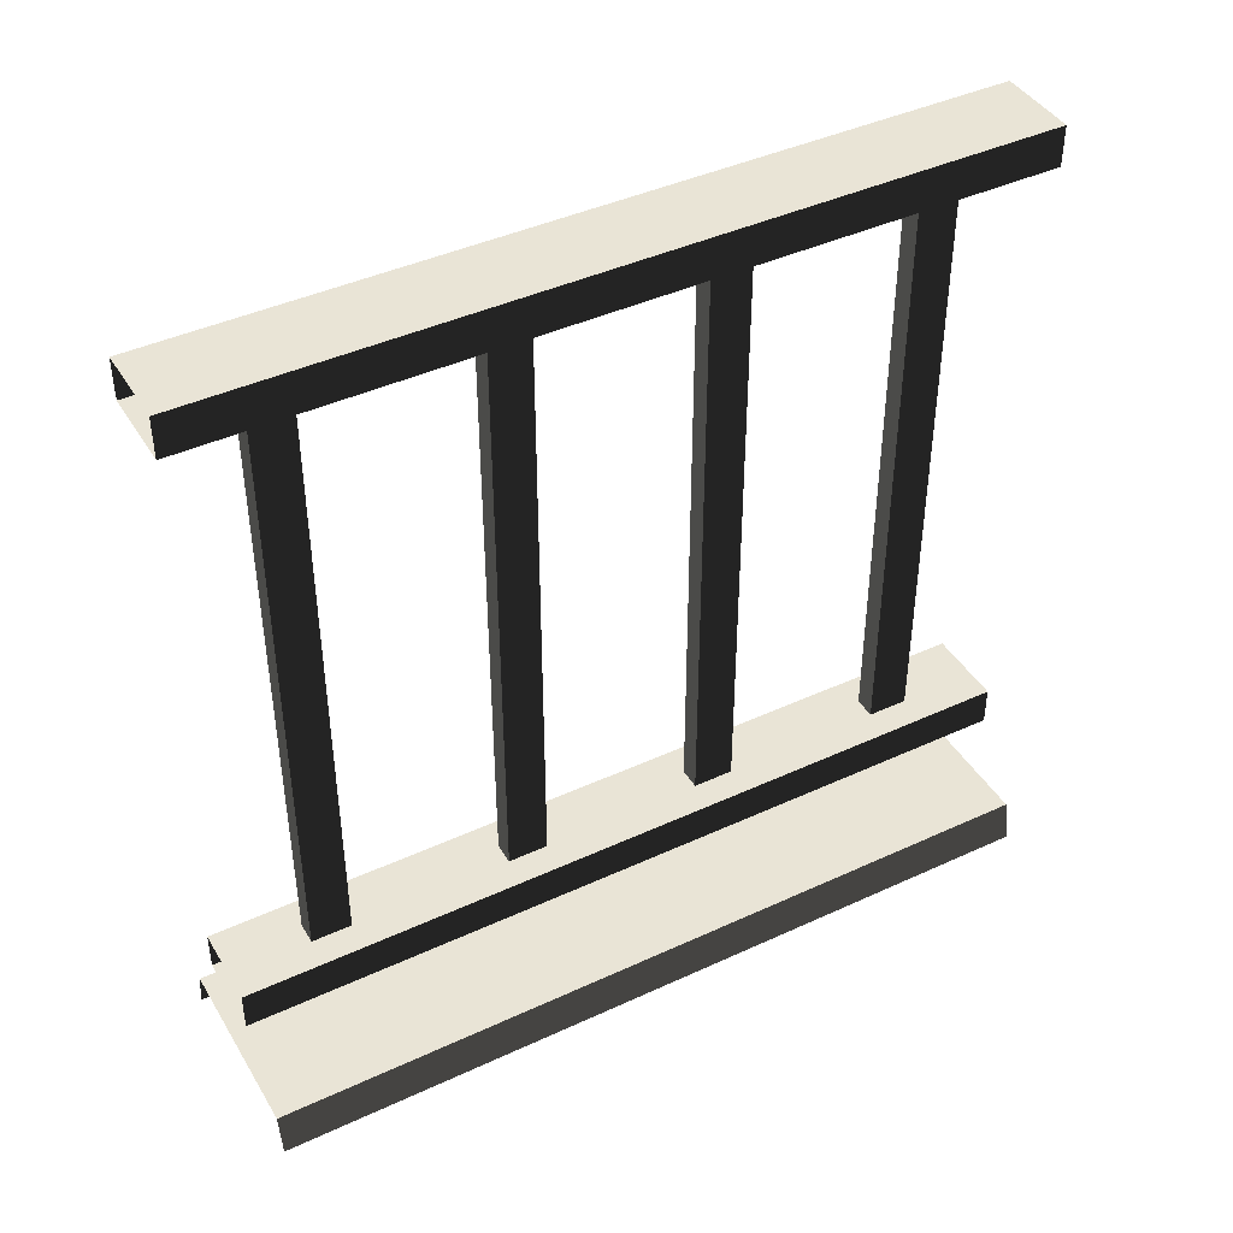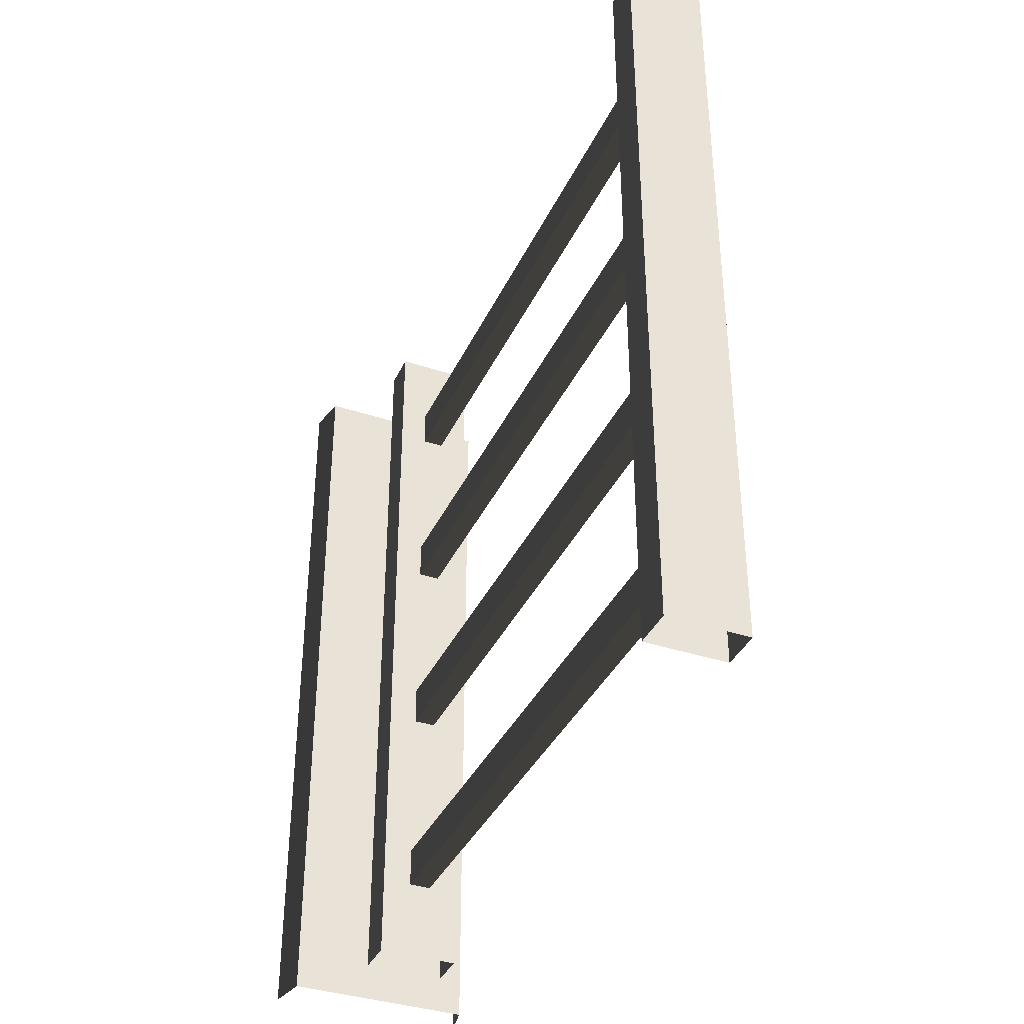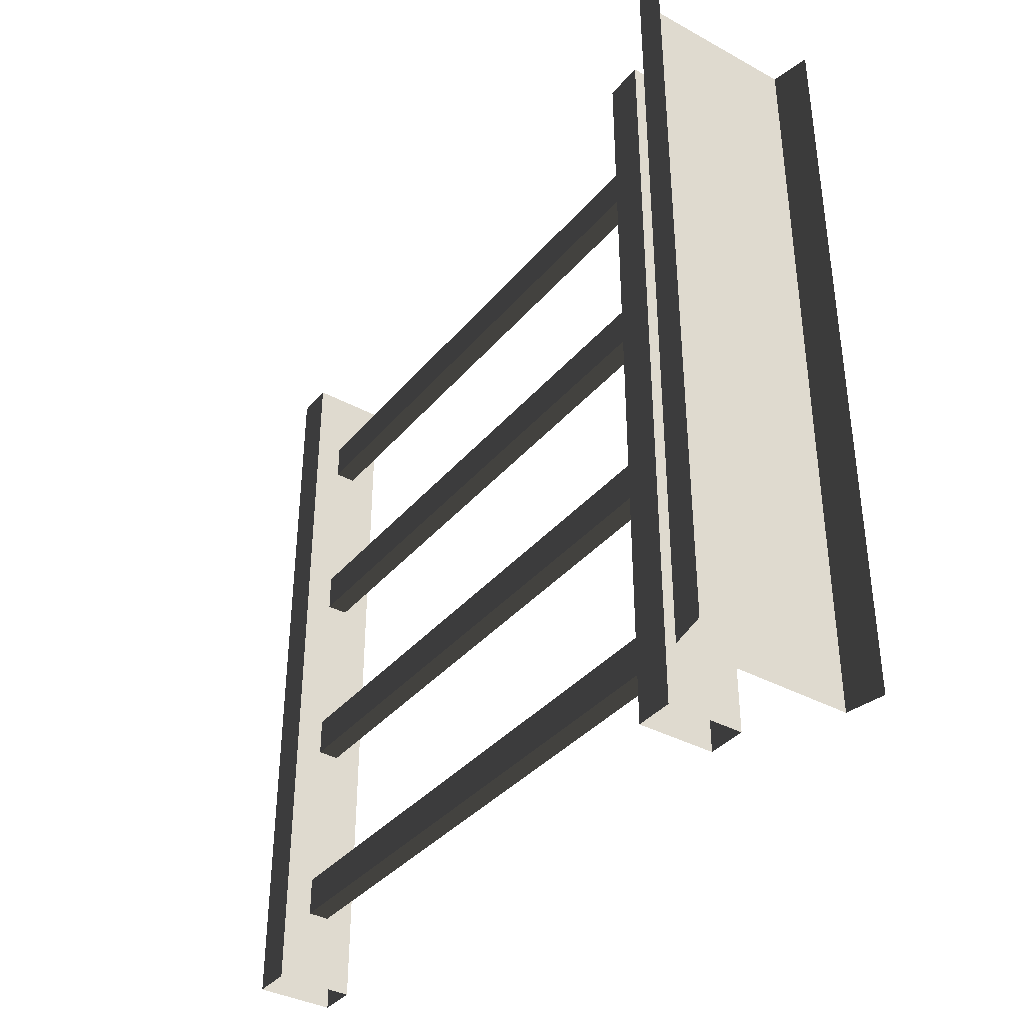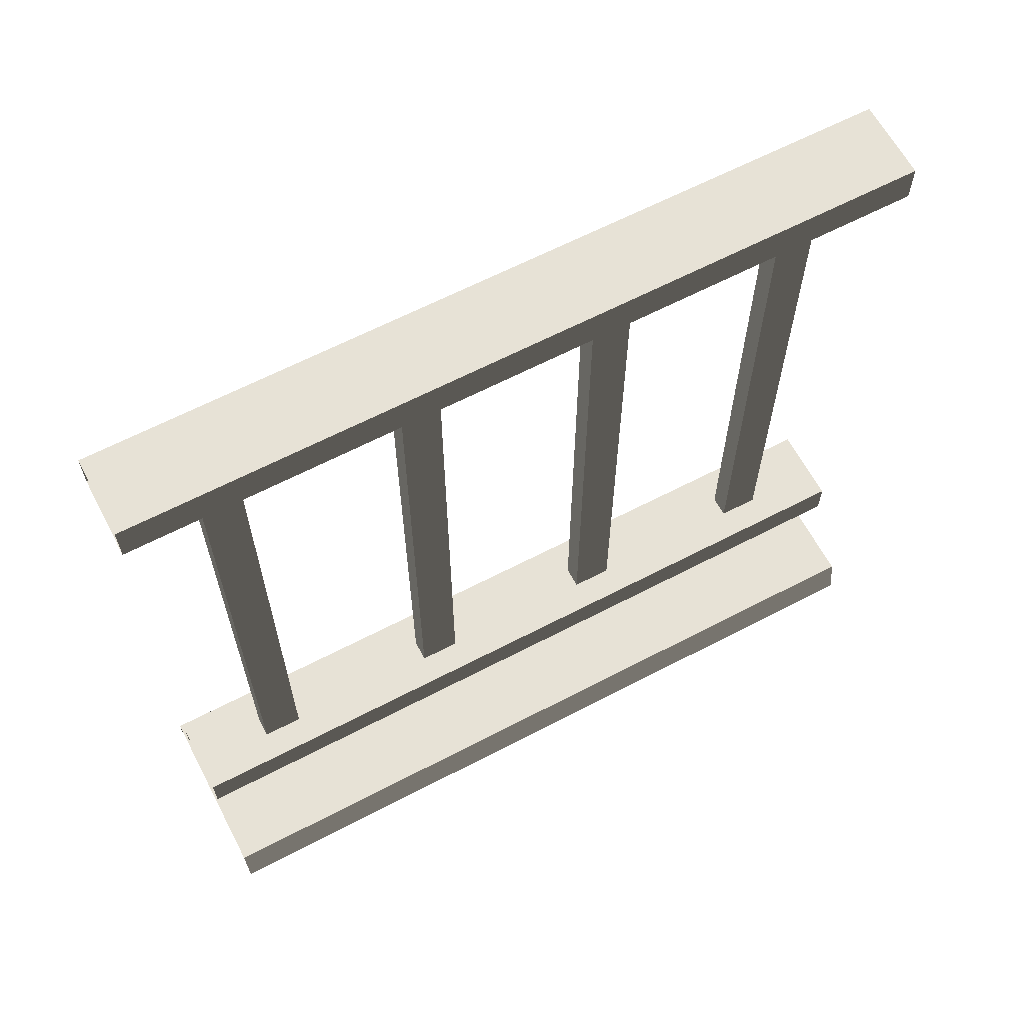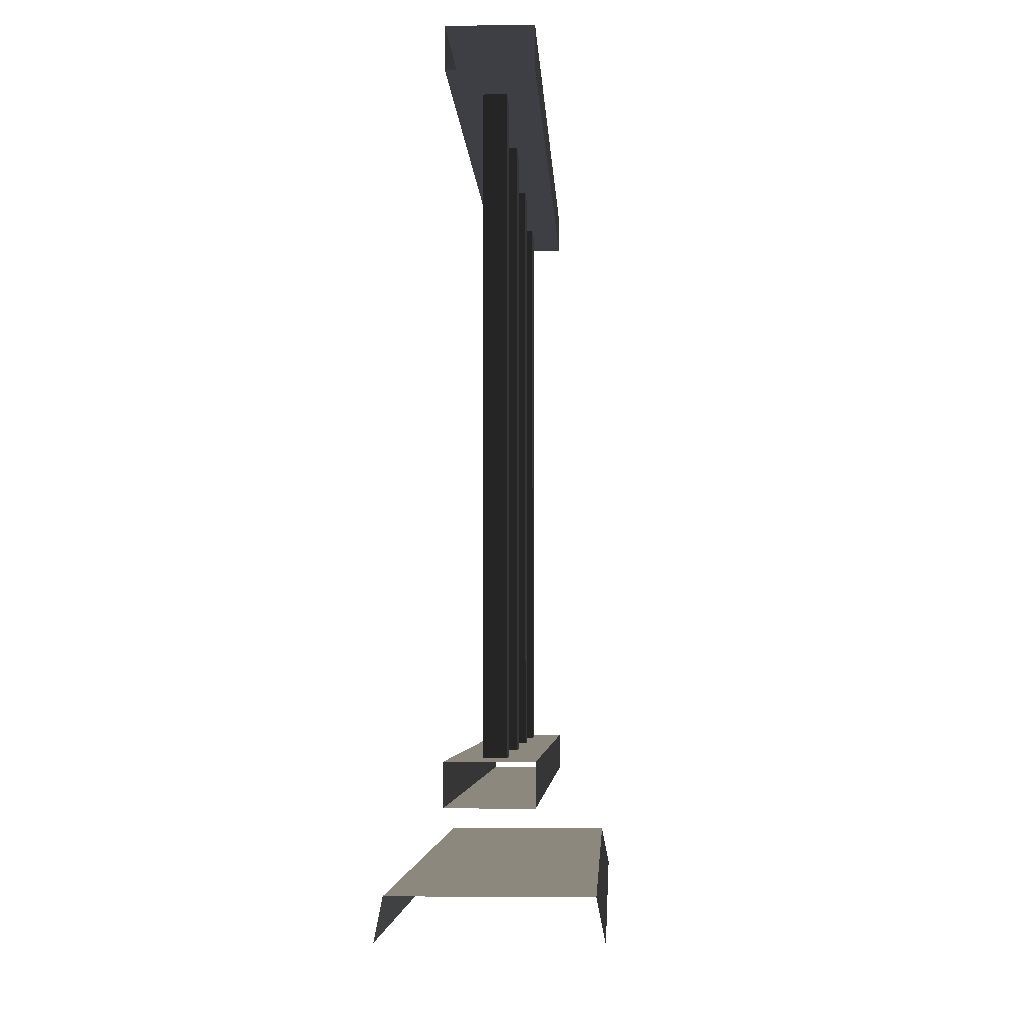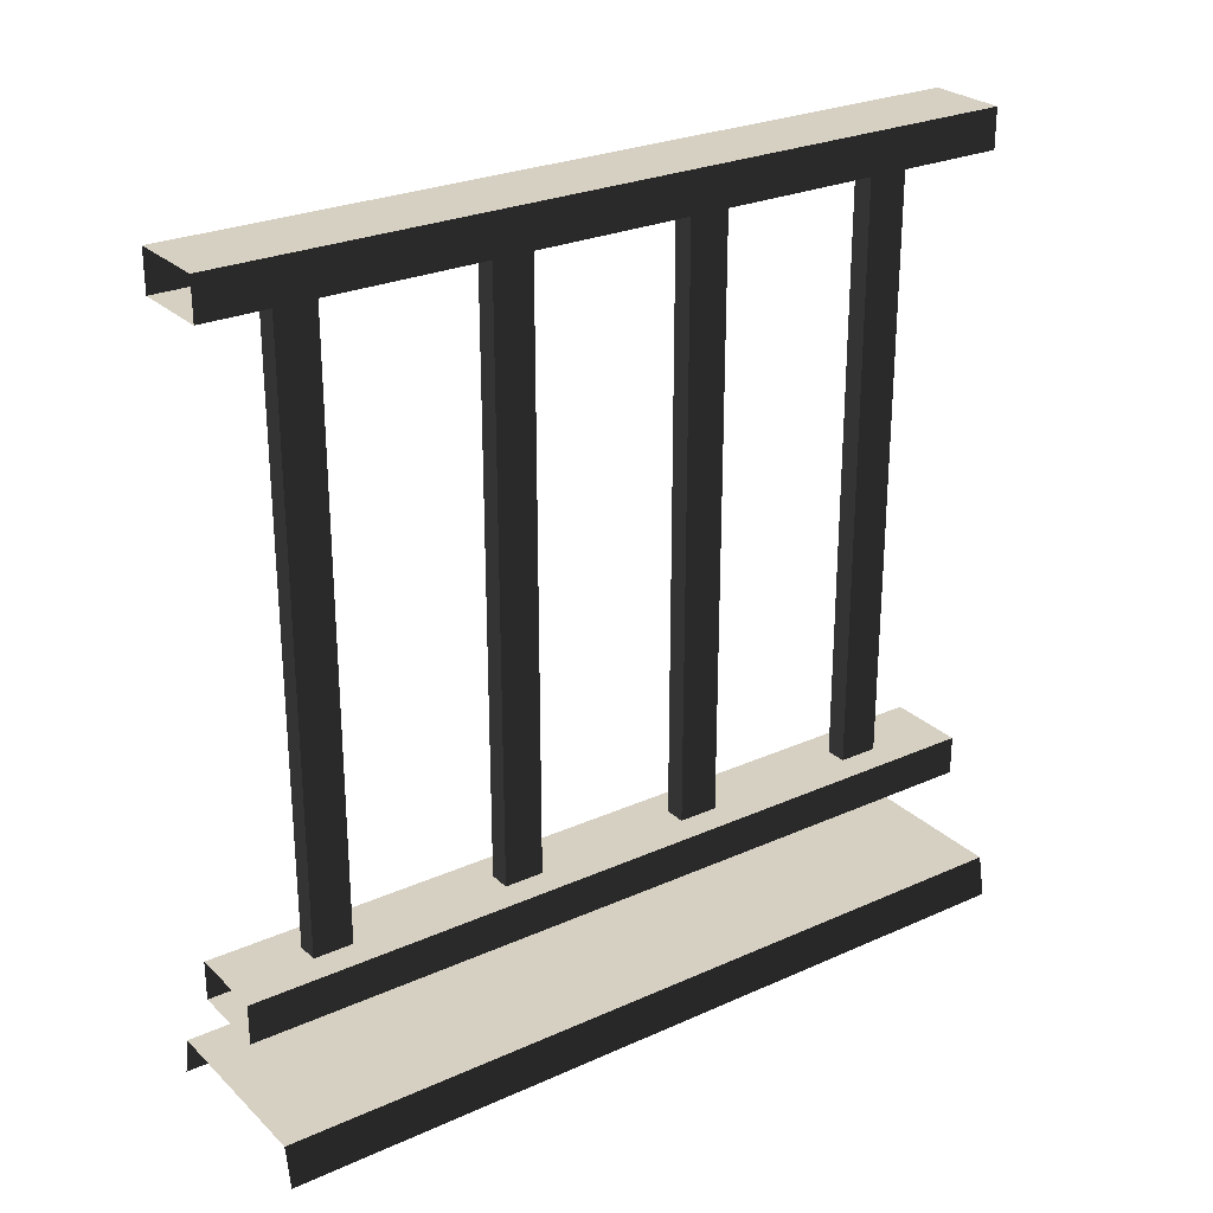
<metadata>
{"format":"obj","ext":"obj","renderer":"f3d","projection":"perspective","resolution":1024,"background":"white","views":[{"elev":42.6,"azim":-118.9,"up":"+Y"},{"elev":-37.5,"azim":157.0,"up":"+Z"},{"elev":-37.3,"azim":-35.0,"up":"+Z"},{"elev":63.5,"azim":62.2,"up":"+Y"},{"elev":-4.4,"azim":-177.2,"up":"+Y"},{"elev":26.5,"azim":-125.1,"up":"+Y"}]}
</metadata>
<code>
v 0.1114 0.9632 -0.85
v 0.1386 0.1905 -0.85
v 0.1114 0.1905 -0.85
v 0.1386 0.9632 -0.85
v 0.1114 0.9632 -0.9
v 0.1386 0.1905 -0.9
v 0.1386 0.9632 -0.9
v 0.1114 0.1905 -0.9
v 0.1386 0.9632 -0.85
v 0.1386 0.1905 -0.9
v 0.1386 0.1905 -0.85
v 0.1386 0.9632 -0.9
v 0.1114 0.1905 -0.85
v 0.1114 0.9632 -0.9
v 0.1114 0.9632 -0.85
v 0.1114 0.1905 -0.9
v 0.1114 0.9632 -0.6
v 0.1386 0.1905 -0.6
v 0.1114 0.1905 -0.6
v 0.1386 0.9632 -0.6
v 0.1114 0.9632 -0.65
v 0.1386 0.1905 -0.65
v 0.1386 0.9632 -0.65
v 0.1114 0.1905 -0.65
v 0.1386 0.9632 -0.6
v 0.1386 0.1905 -0.65
v 0.1386 0.1905 -0.6
v 0.1386 0.9632 -0.65
v 0.1114 0.1905 -0.6
v 0.1114 0.9632 -0.65
v 0.1114 0.9632 -0.6
v 0.1114 0.1905 -0.65
v 0.1114 0.9632 -0.35
v 0.1386 0.1905 -0.35
v 0.1114 0.1905 -0.35
v 0.1386 0.9632 -0.35
v 0.1114 0.9632 -0.4
v 0.1386 0.1905 -0.4
v 0.1386 0.9632 -0.4
v 0.1114 0.1905 -0.4
v 0.1386 0.9632 -0.35
v 0.1386 0.1905 -0.4
v 0.1386 0.1905 -0.35
v 0.1386 0.9632 -0.4
v 0.1114 0.1905 -0.35
v 0.1114 0.9632 -0.4
v 0.1114 0.9632 -0.35
v 0.1114 0.1905 -0.4
v 0.1114 0.9632 -0.09999
v 0.1386 0.1905 -0.09999
v 0.1114 0.1905 -0.09999
v 0.1386 0.9632 -0.09999
v 0.1114 0.9632 -0.15
v 0.1386 0.1905 -0.15
v 0.1386 0.9632 -0.15
v 0.1114 0.1905 -0.15
v 0.1386 0.9632 -0.09999
v 0.1386 0.1905 -0.15
v 0.1386 0.1905 -0.09999
v 0.1386 0.9632 -0.15
v 0.1114 0.1905 -0.09999
v 0.1114 0.9632 -0.15
v 0.1114 0.9632 -0.09999
v 0.1114 0.1905 -0.15
v -6.092e-06 2.168e-07 7.01e-06
v 0.009994 0.05 -1
v 0.009994 0.05 5.614e-06
v -6.313e-06 2.168e-07 -1
v 0.07499 0.9561 -1
v 0.175 0.9561 5.513e-06
v 0.175 0.9561 -1
v 0.07499 0.9561 5.361e-06
v 0.175 1.006 -1
v 0.07499 1.006 5.361e-06
v 0.07499 1.006 -1
v 0.175 1.006 5.513e-06
v 0.175 0.9561 -1
v 0.175 1.006 5.513e-06
v 0.175 1.006 -1
v 0.175 0.9561 5.513e-06
v 0.07499 1.006 -1
v 0.07499 0.9561 5.361e-06
v 0.07499 0.9561 -1
v 0.07499 1.006 5.361e-06
v 0.175 0.1941 -1
v 0.07499 0.1941 5.361e-06
v 0.07499 0.1941 -1
v 0.175 0.1941 5.513e-06
v 0.175 0.1441 -1
v 0.175 0.1941 5.513e-06
v 0.175 0.1941 -1
v 0.175 0.1441 5.508e-06
v 0.07499 0.1941 -1
v 0.07499 0.1441 5.361e-06
v 0.07499 0.1441 -1
v 0.07499 0.1941 5.361e-06
v 0.24 0.05 -1
v 0.009994 0.05 5.614e-06
v 0.009994 0.05 -1
v 0.24 0.05 5.256e-06
v 0.25 2.168e-07 -1
v 0.24 0.05 5.256e-06
v 0.24 0.05 -1
v 0.25 2.168e-07 7.386e-06
v 0.07499 0.1441 -1
v 0.175 0.1441 5.508e-06
v 0.175 0.1441 -1
v 0.07499 0.1441 5.361e-06
g porch_railing_A_1_10234_784
f 1 3 2
f 2 4 1
f 5 7 6
f 6 8 5
f 9 11 10
f 10 12 9
f 13 15 14
f 14 16 13
f 17 19 18
f 18 20 17
f 21 23 22
f 22 24 21
f 25 27 26
f 26 28 25
f 29 31 30
f 30 32 29
f 33 35 34
f 34 36 33
f 37 39 38
f 38 40 37
f 41 43 42
f 42 44 41
f 45 47 46
f 46 48 45
f 49 51 50
f 50 52 49
f 53 55 54
f 54 56 53
f 57 59 58
f 58 60 57
f 61 63 62
f 62 64 61
f 65 67 66
f 66 68 65
f 69 71 70
f 70 72 69
f 73 75 74
f 74 76 73
f 77 79 78
f 78 80 77
f 81 83 82
f 82 84 81
f 85 87 86
f 86 88 85
f 89 91 90
f 90 92 89
f 93 95 94
f 94 96 93
f 97 99 98
f 98 100 97
f 101 103 102
f 102 104 101
f 105 107 106
f 106 108 105

</code>
